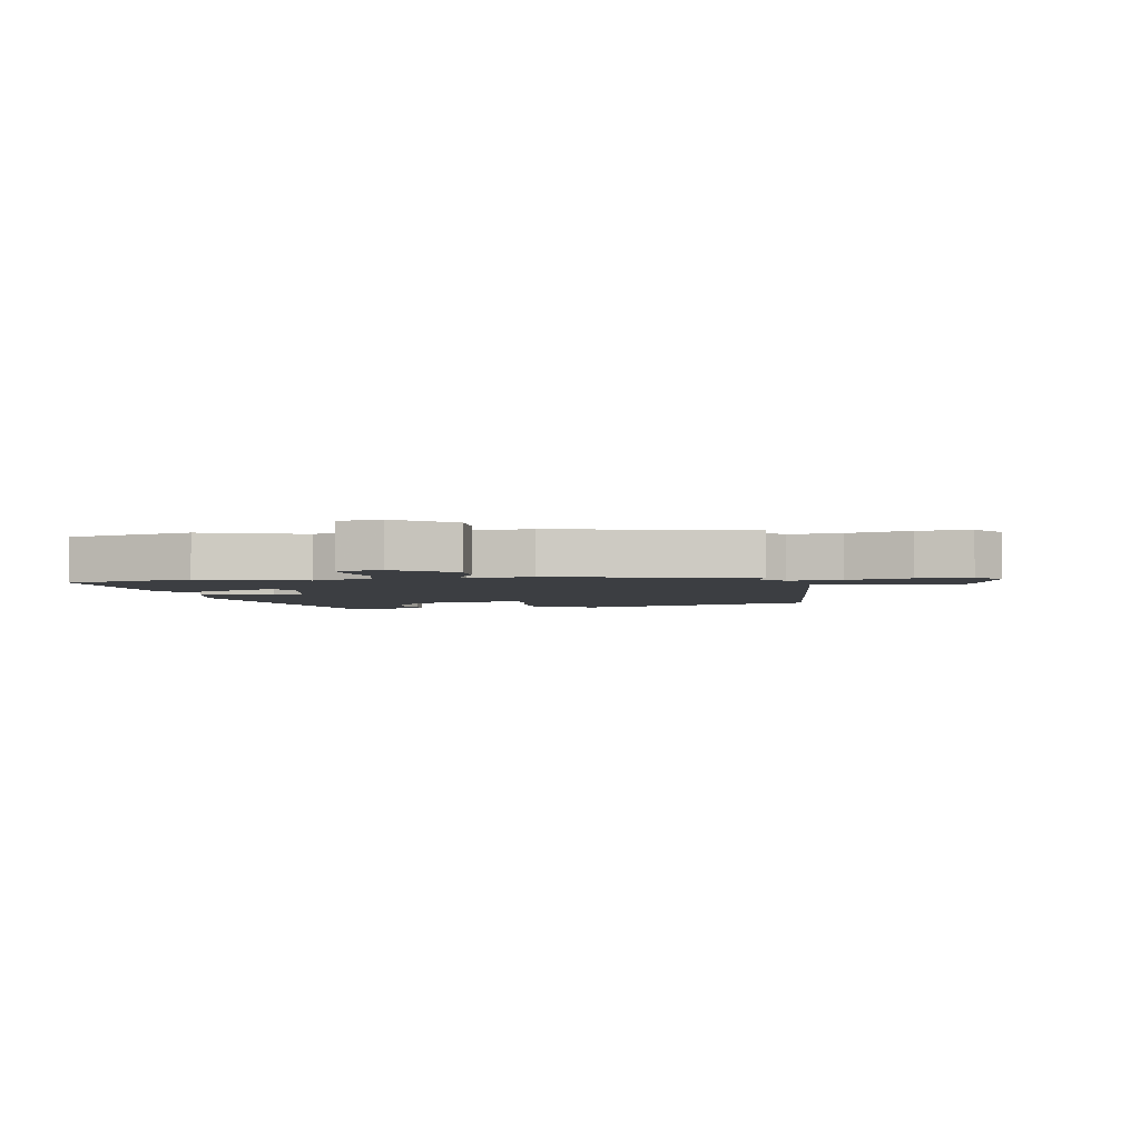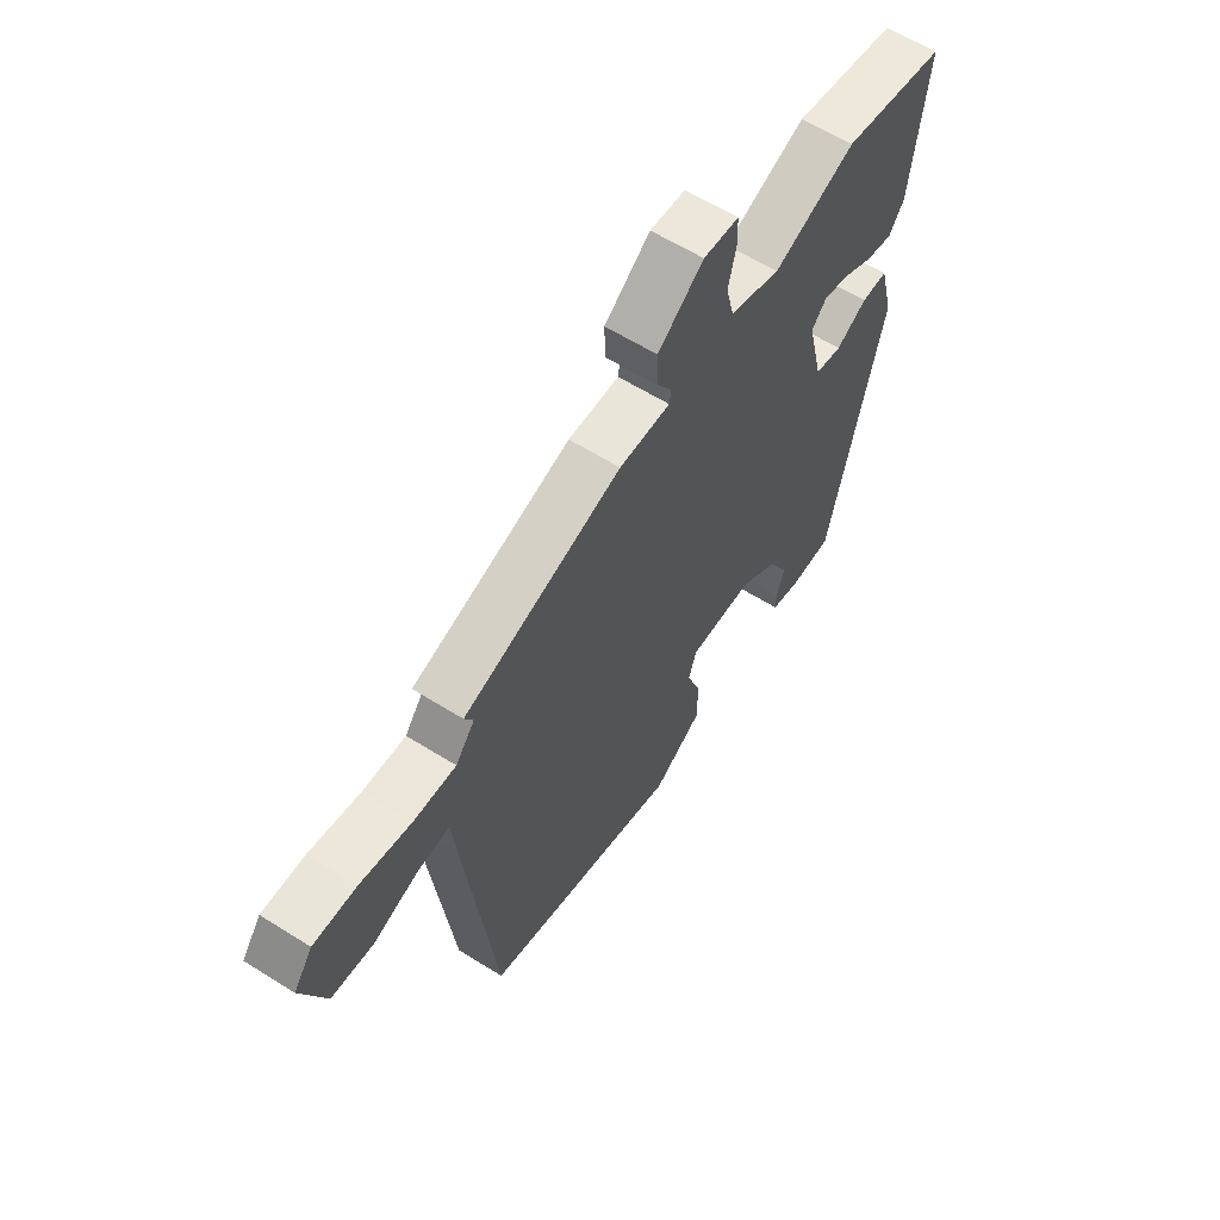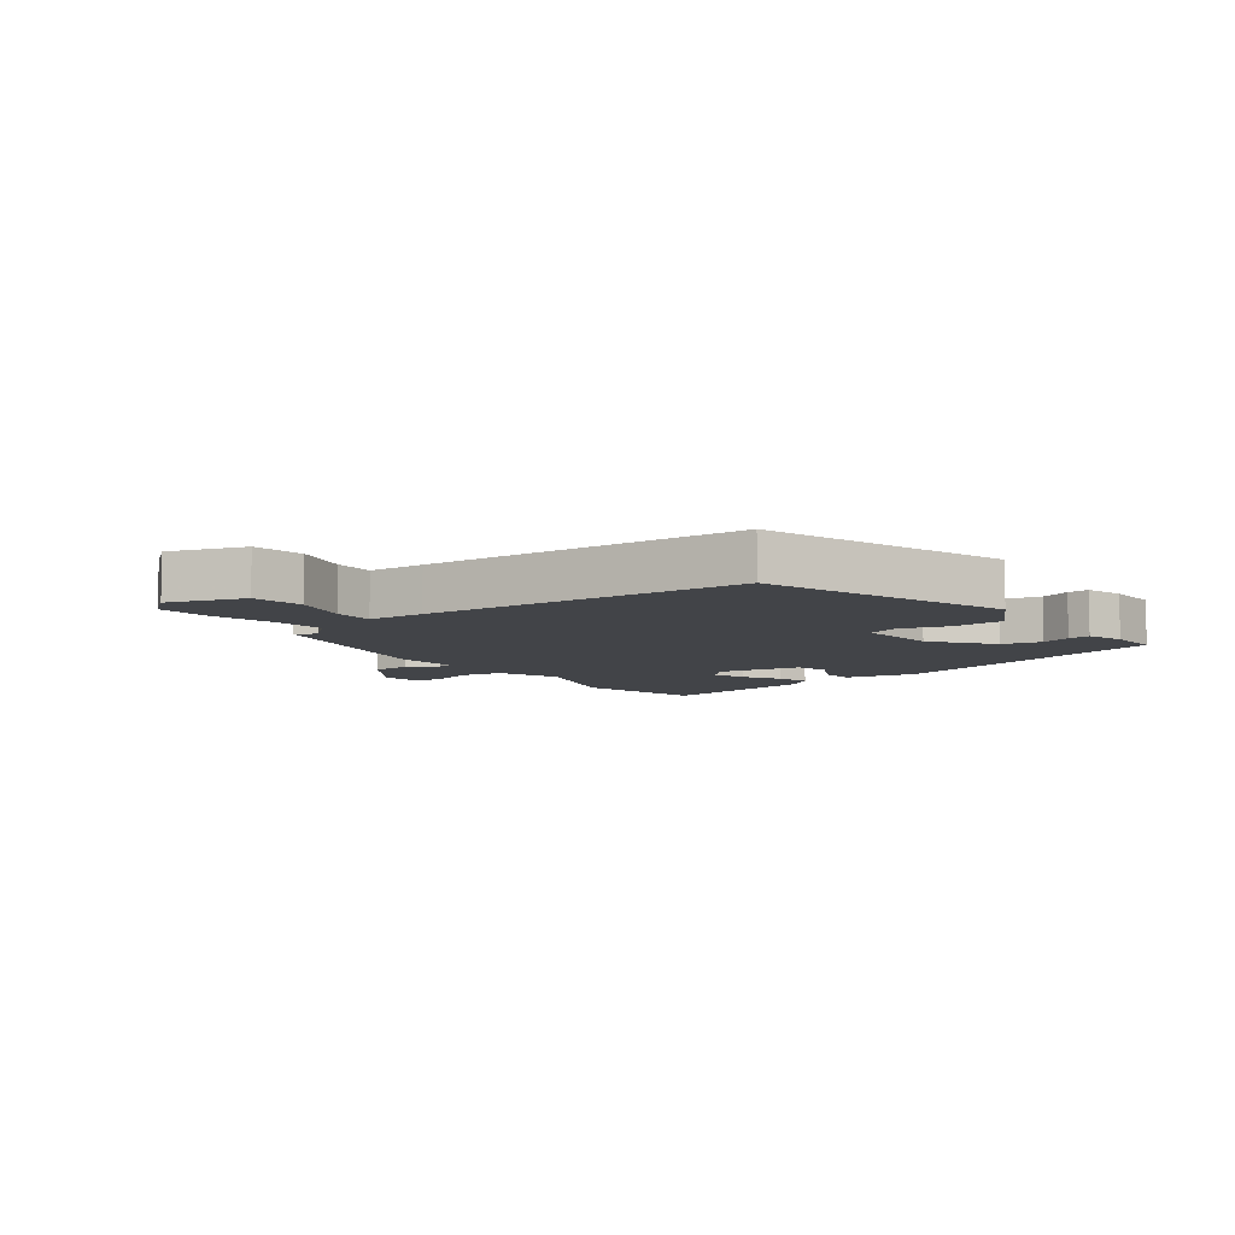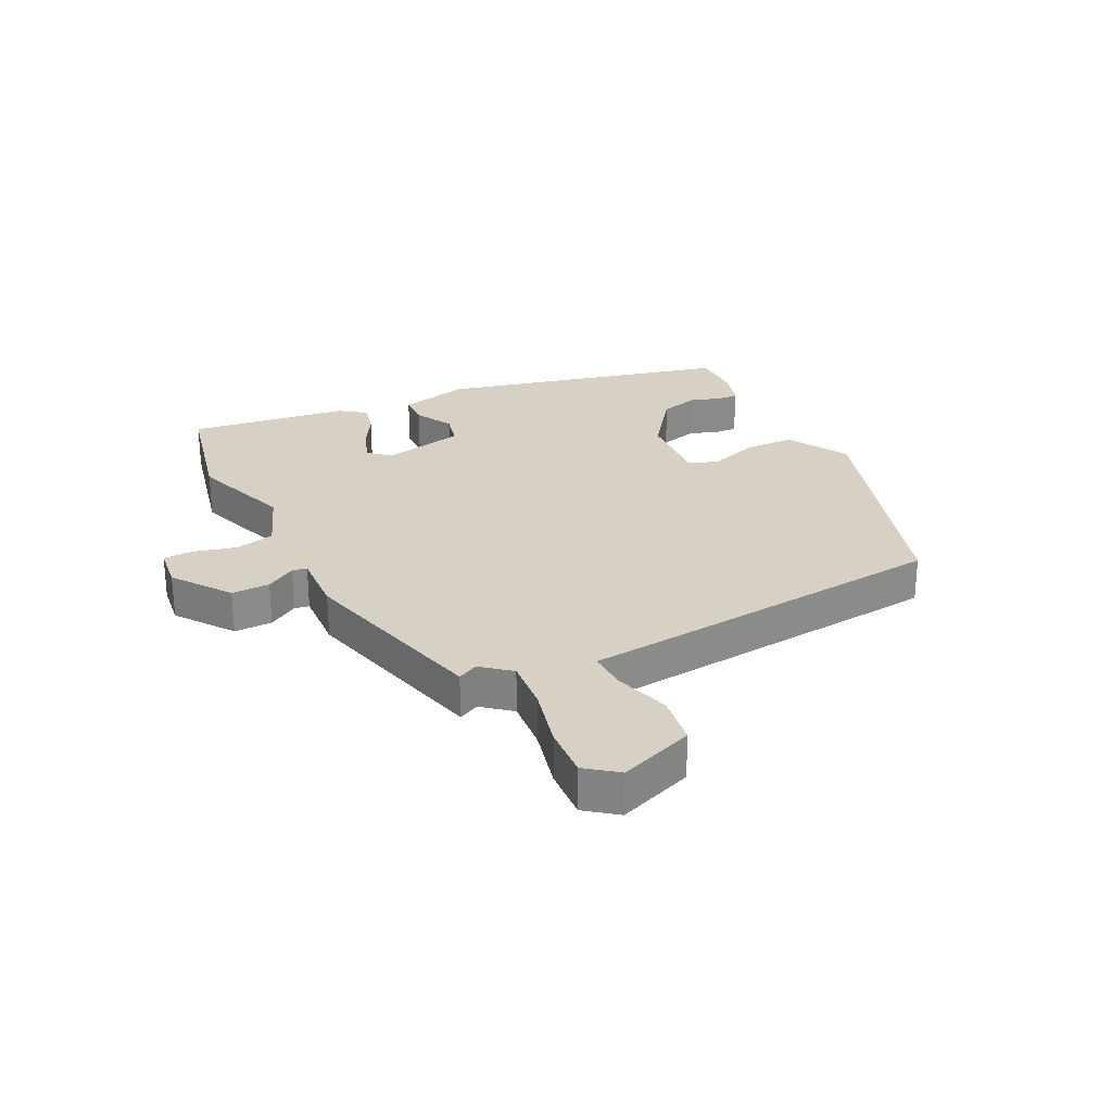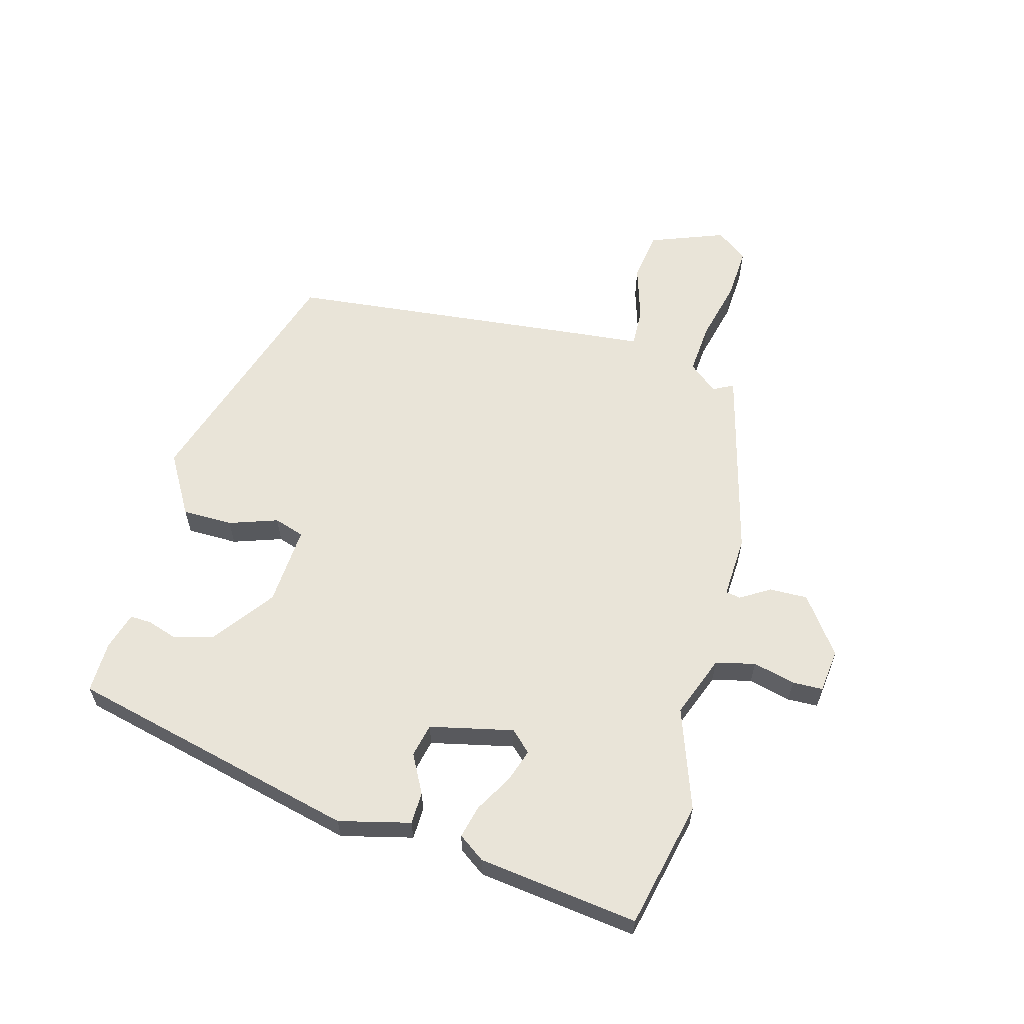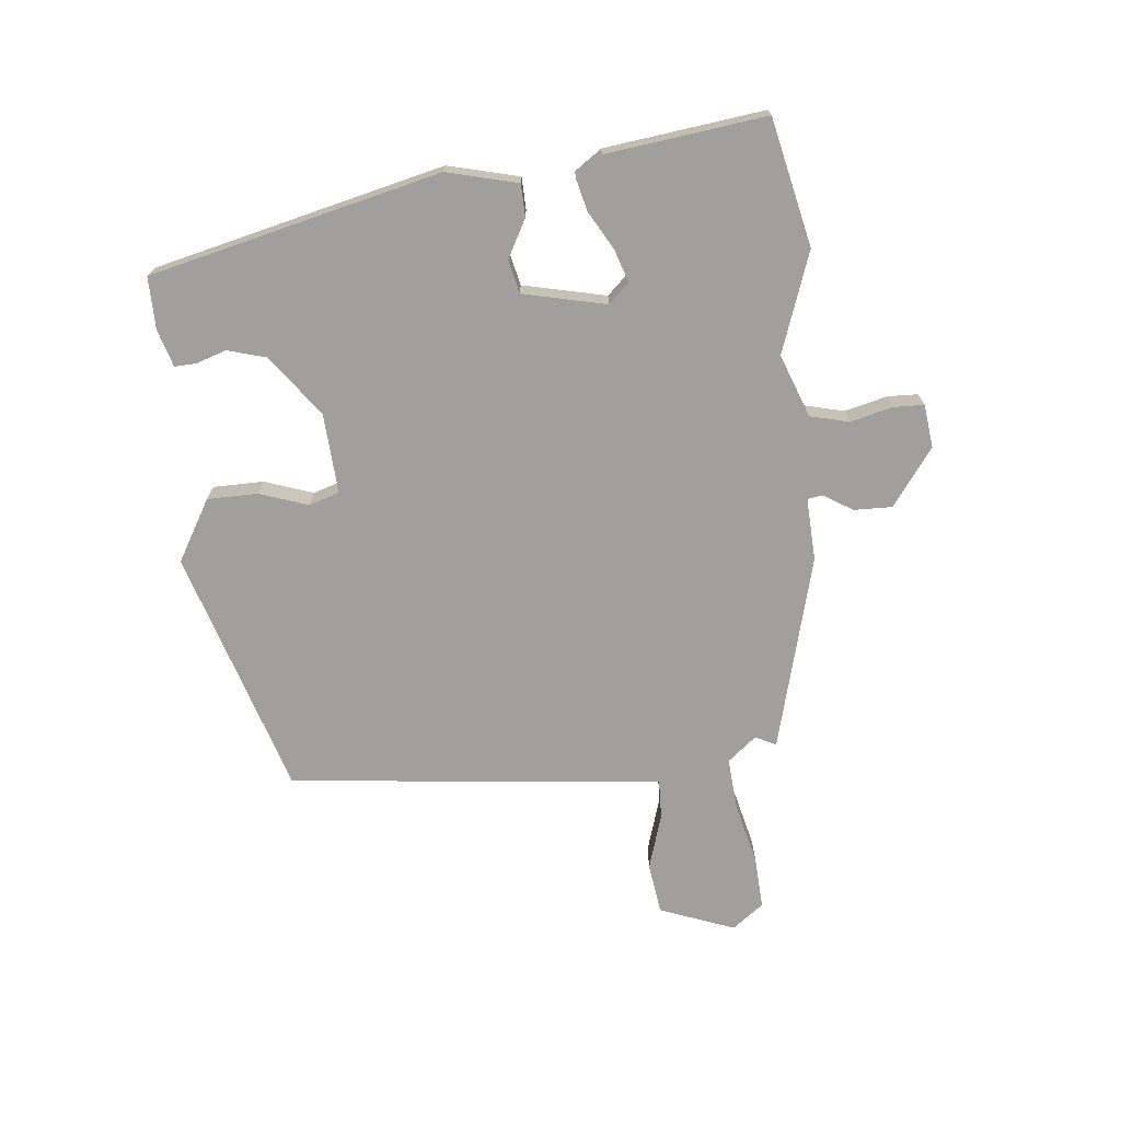
<metadata>
{"format":"obj","ext":"obj","renderer":"f3d","projection":"perspective","resolution":1024,"background":"white","views":[{"elev":-3.4,"azim":11.3,"up":"+Y"},{"elev":61.1,"azim":122.6,"up":"+Z"},{"elev":-7.9,"azim":129.1,"up":"+Y"},{"elev":26.9,"azim":64.5,"up":"+Y"},{"elev":60.2,"azim":-74.0,"up":"+Y"},{"elev":-71.5,"azim":-83.6,"up":"+Y"}]}
</metadata>
<code>
v -0.415 0.07 -0.518
v -0.526 0.07 -0.03
v -0.495 0.07 0.089
v -0.441 0.07 0.09
v -0.377 0.07 0.055
v -0.321 0.07 0.067
v -0.288 0.07 0.206
v -0.32 0.07 0.241
v -0.376 0.07 0.223
v -0.439 0.07 0.188
v -0.494 0.07 0.175
v -0.525 0.07 0.22
v -0.556 0.07 0.488
v -0.342 0.07 0.533
v -0.173 0.07 0.471
v -0.069 0.07 0.509
v -0.052 0.07 0.575
v -0.069 0.07 0.646
v -0.067 0.07 0.697
v 0.006 0.07 0.705
v 0.1 0.07 0.634
v 0.098 0.07 0.57
v 0.067 0.07 0.521
v 0.071 0.07 0.496
v 0.176 0.07 0.5
v 0.502 0.07 0.41
v 0.484 0.07 0.376
v 0.523 0.07 0.327
v 0.61 0.07 0.333
v 0.715 0.07 0.357
v 0.803 0.07 0.361
v 0.842 0.07 0.308
v 0.793 0.07 0.183
v 0.707 0.07 0.172
v 0.614 0.07 0.202
v 0.548 0.07 0.205
v 0.538 0.07 0.111
v 0.476 0.07 -0.421
v 0.063 0.07 -0.545
v -0.039 0.07 -0.484
v -0.039 0.07 -0.399
v -0.01 0.07 -0.318
v -0.026 0.07 -0.267
v -0.16 0.07 -0.274
v -0.263 0.07 -0.348
v -0.282 0.07 -0.413
v -0.266 0.07 -0.464
v -0.265 0.07 -0.5
v -0.328 0.07 -0.518
v -0.415 0 -0.518
v -0.526 0 -0.03
v -0.495 0 0.089
v -0.441 0 0.09
v -0.377 0 0.055
v -0.321 0 0.067
v -0.288 0 0.206
v -0.32 0 0.241
v -0.376 0 0.223
v -0.439 0 0.188
v -0.494 0 0.175
v -0.525 0 0.22
v -0.556 0 0.488
v -0.342 0 0.533
v -0.173 0 0.471
v -0.069 0 0.509
v -0.052 0 0.575
v -0.069 0 0.646
v -0.067 0 0.697
v 0.006 0 0.705
v 0.1 0 0.634
v 0.098 0 0.57
v 0.067 0 0.521
v 0.071 0 0.496
v 0.176 0 0.5
v 0.502 0 0.41
v 0.484 0 0.376
v 0.523 0 0.327
v 0.61 0 0.333
v 0.715 0 0.357
v 0.803 0 0.361
v 0.842 0 0.308
v 0.793 0 0.183
v 0.707 0 0.172
v 0.614 0 0.202
v 0.548 0 0.205
v 0.538 0 0.111
v 0.476 0 -0.421
v 0.063 0 -0.545
v -0.039 0 -0.484
v -0.039 0 -0.399
v -0.01 0 -0.318
v -0.026 0 -0.267
v -0.16 0 -0.274
v -0.263 0 -0.348
v -0.282 0 -0.413
v -0.266 0 -0.464
v -0.265 0 -0.5
v -0.328 0 -0.518
f 2 3 4
f 1 2 4
f 49 1 4
f 48 49 4
f 47 48 4
f 46 47 4
f 45 46 4 5
f 44 45 5 6
f 43 44 6 7
f 40 41 42
f 39 40 42
f 38 39 42
f 37 38 42
f 36 37 42
f 36 42 43
f 33 34 35
f 32 33 35
f 31 32 35
f 30 31 35
f 29 30 35
f 28 29 35 36
f 36 43 7
f 28 36 7
f 27 28 7
f 27 7 8
f 26 27 8
f 25 26 8
f 24 25 8
f 21 22 23
f 20 21 23
f 19 20 23
f 18 19 23
f 17 18 23
f 16 17 23 24
f 13 14 15
f 12 13 15
f 11 12 15
f 10 11 15
f 9 10 15
f 15 16 24
f 9 15 24
f 8 9 24
f 53 52 51
f 53 51 50
f 53 50 98
f 53 98 97
f 53 97 96
f 53 96 95
f 54 53 95 94
f 55 54 94 93
f 56 55 93 92
f 91 90 89
f 91 89 88
f 91 88 87
f 91 87 86
f 91 86 85
f 92 91 85
f 84 83 82
f 84 82 81
f 84 81 80
f 84 80 79
f 84 79 78
f 85 84 78 77
f 56 92 85
f 56 85 77
f 56 77 76
f 57 56 76
f 57 76 75
f 57 75 74
f 57 74 73
f 72 71 70
f 72 70 69
f 72 69 68
f 72 68 67
f 72 67 66
f 73 72 66 65
f 64 63 62
f 64 62 61
f 64 61 60
f 64 60 59
f 64 59 58
f 73 65 64
f 73 64 58
f 73 58 57
f 1 50 51 2
f 2 51 52 3
f 3 52 53 4
f 4 53 54 5
f 5 54 55 6
f 6 55 56 7
f 7 56 57 8
f 8 57 58 9
f 9 58 59 10
f 10 59 60 11
f 11 60 61 12
f 12 61 62 13
f 13 62 63 14
f 14 63 64 15
f 15 64 65 16
f 16 65 66 17
f 17 66 67 18
f 18 67 68 19
f 19 68 69 20
f 20 69 70 21
f 21 70 71 22
f 22 71 72 23
f 23 72 73 24
f 24 73 74 25
f 25 74 75 26
f 26 75 76 27
f 27 76 77 28
f 28 77 78 29
f 29 78 79 30
f 30 79 80 31
f 31 80 81 32
f 32 81 82 33
f 33 82 83 34
f 34 83 84 35
f 35 84 85 36
f 36 85 86 37
f 37 86 87 38
f 38 87 88 39
f 39 88 89 40
f 40 89 90 41
f 41 90 91 42
f 42 91 92 43
f 43 92 93 44
f 44 93 94 45
f 45 94 95 46
f 46 95 96 47
f 47 96 97 48
f 48 97 98 49
f 49 98 50 1

</code>
